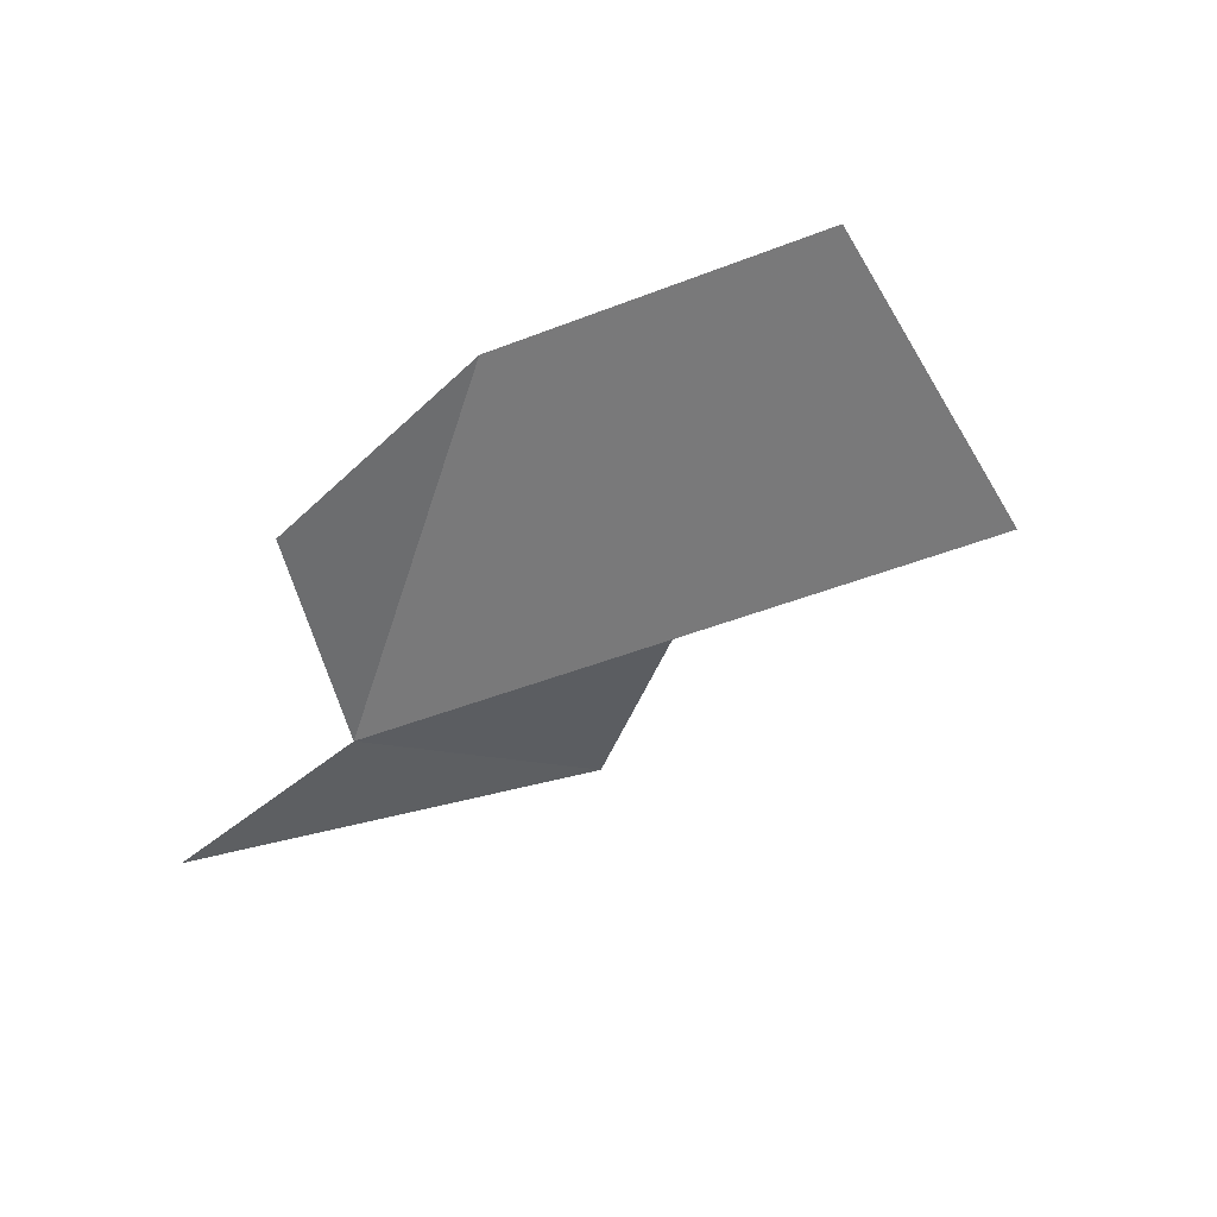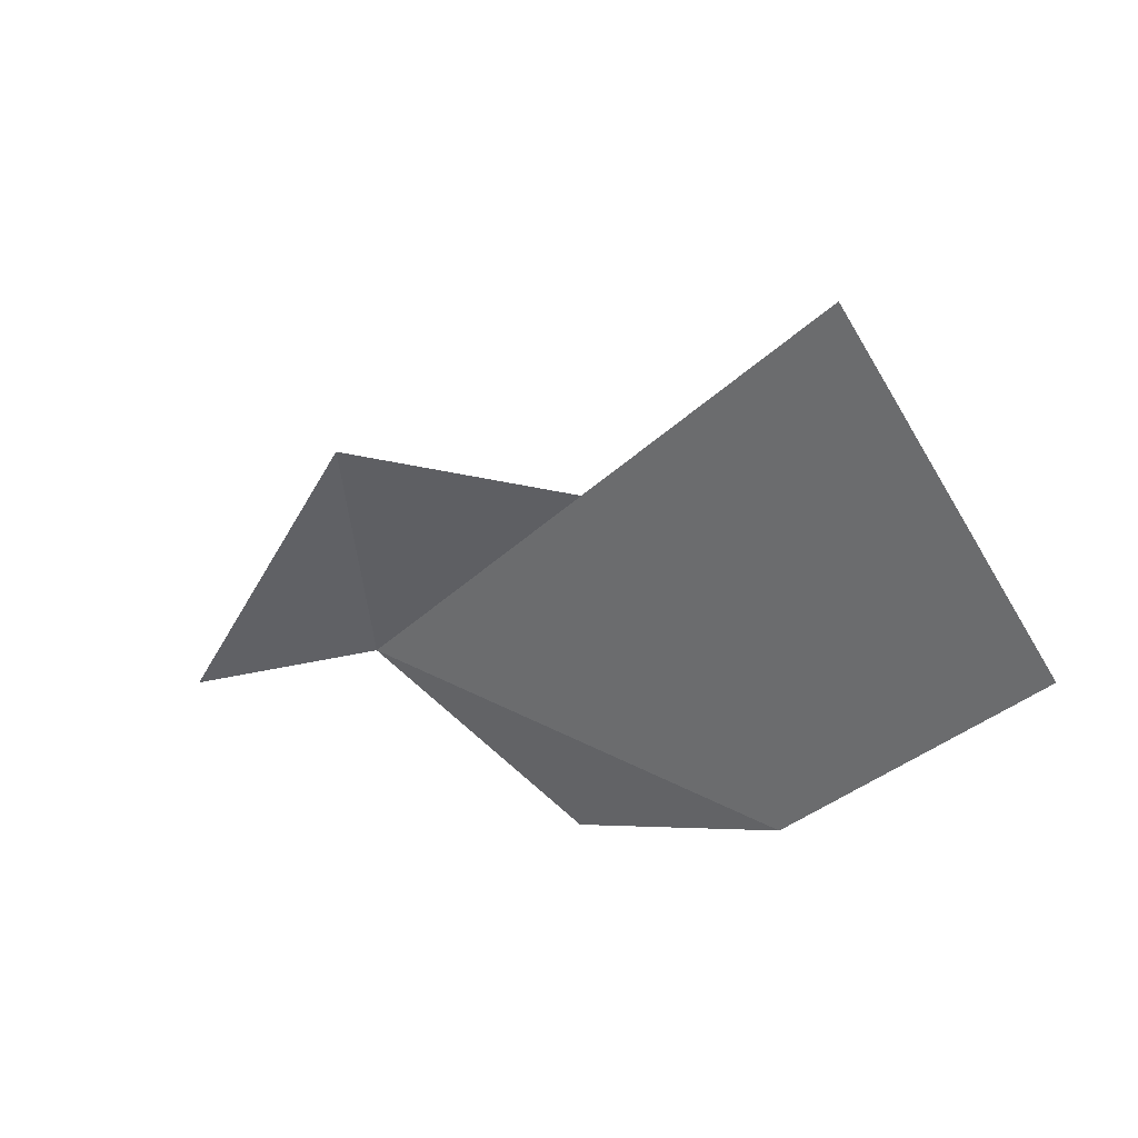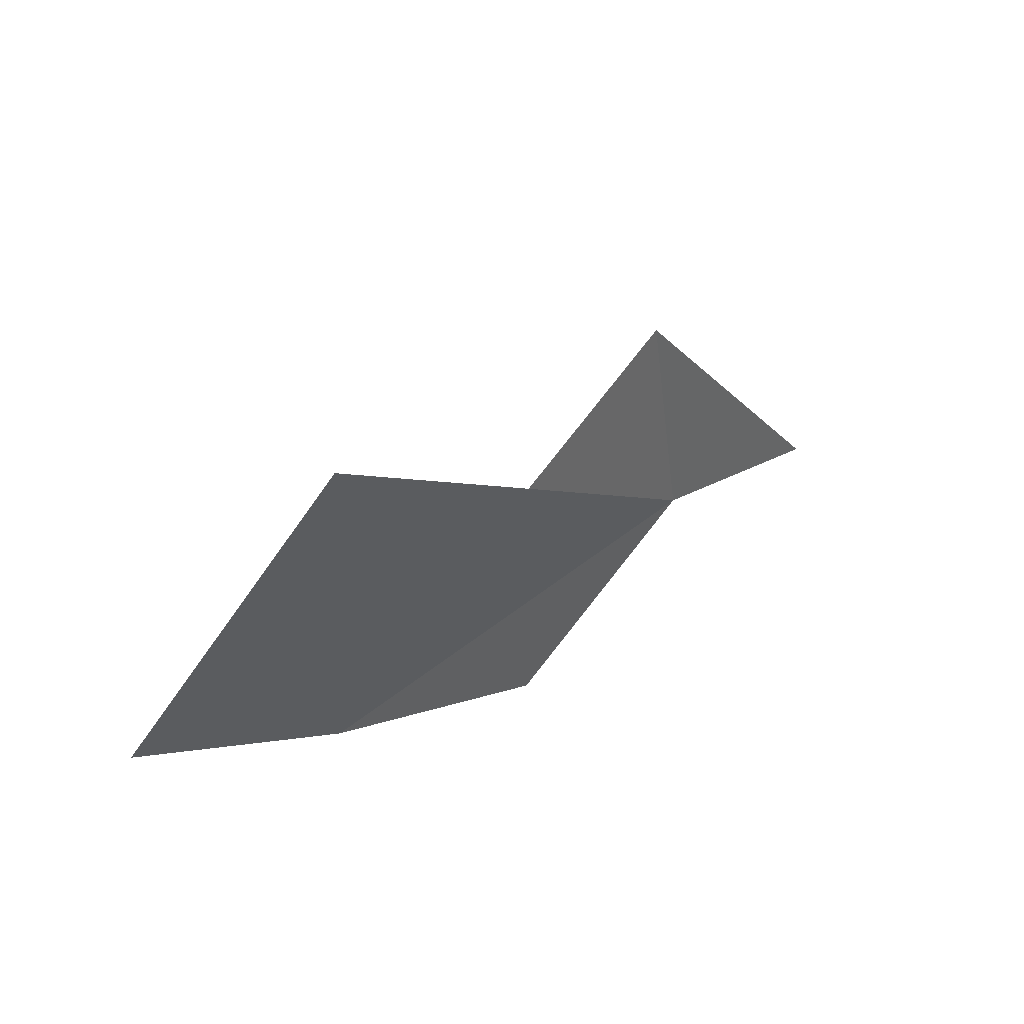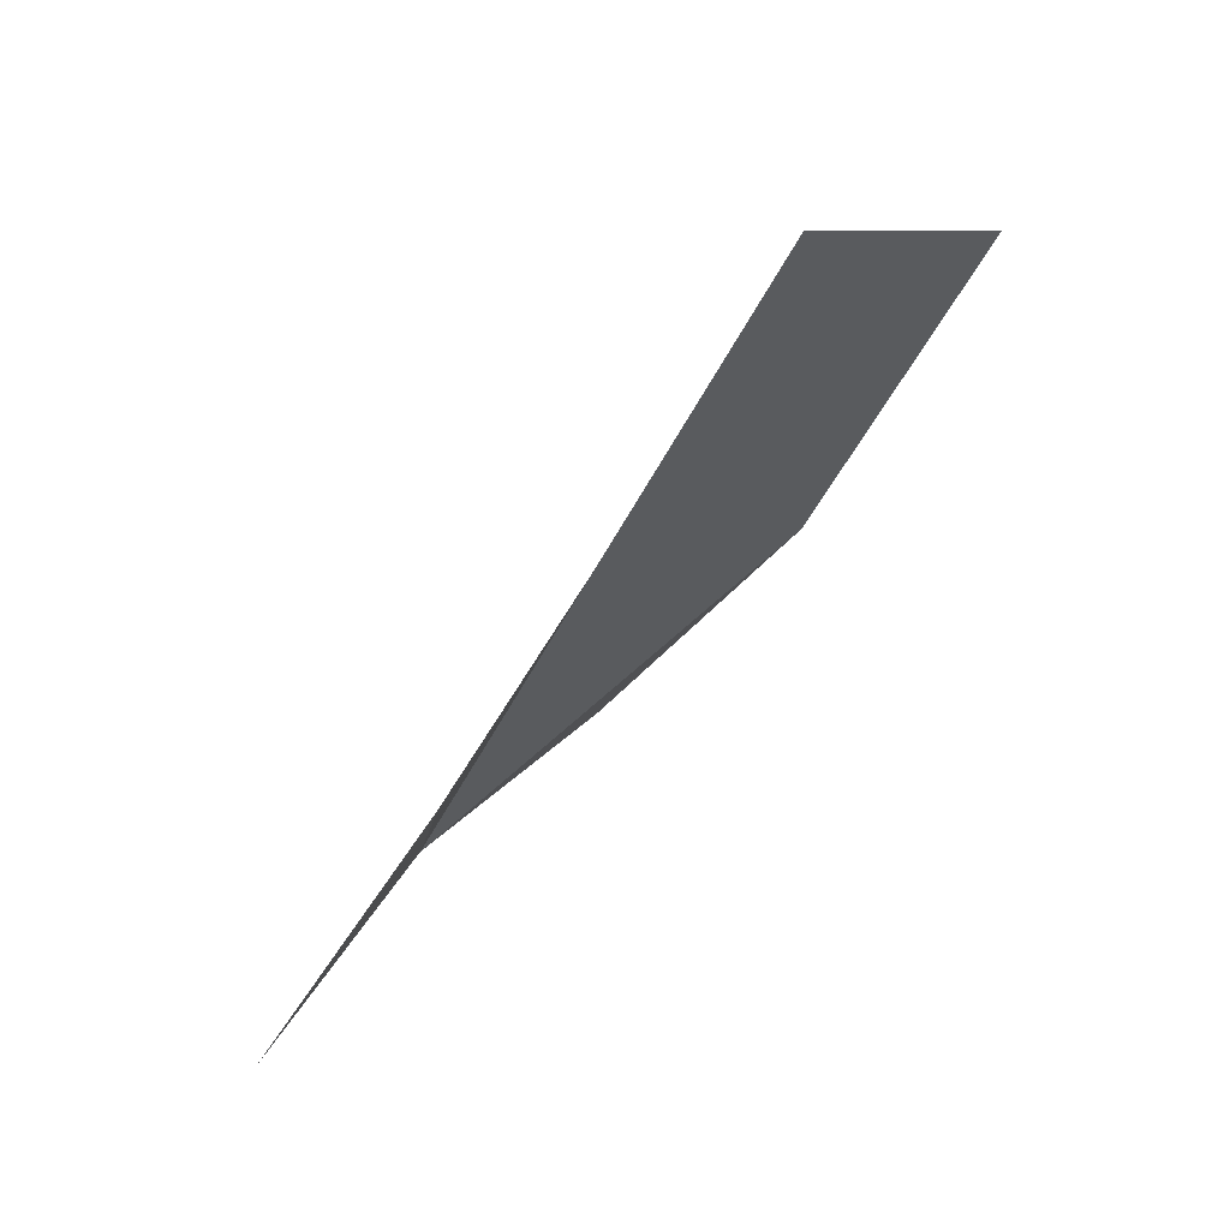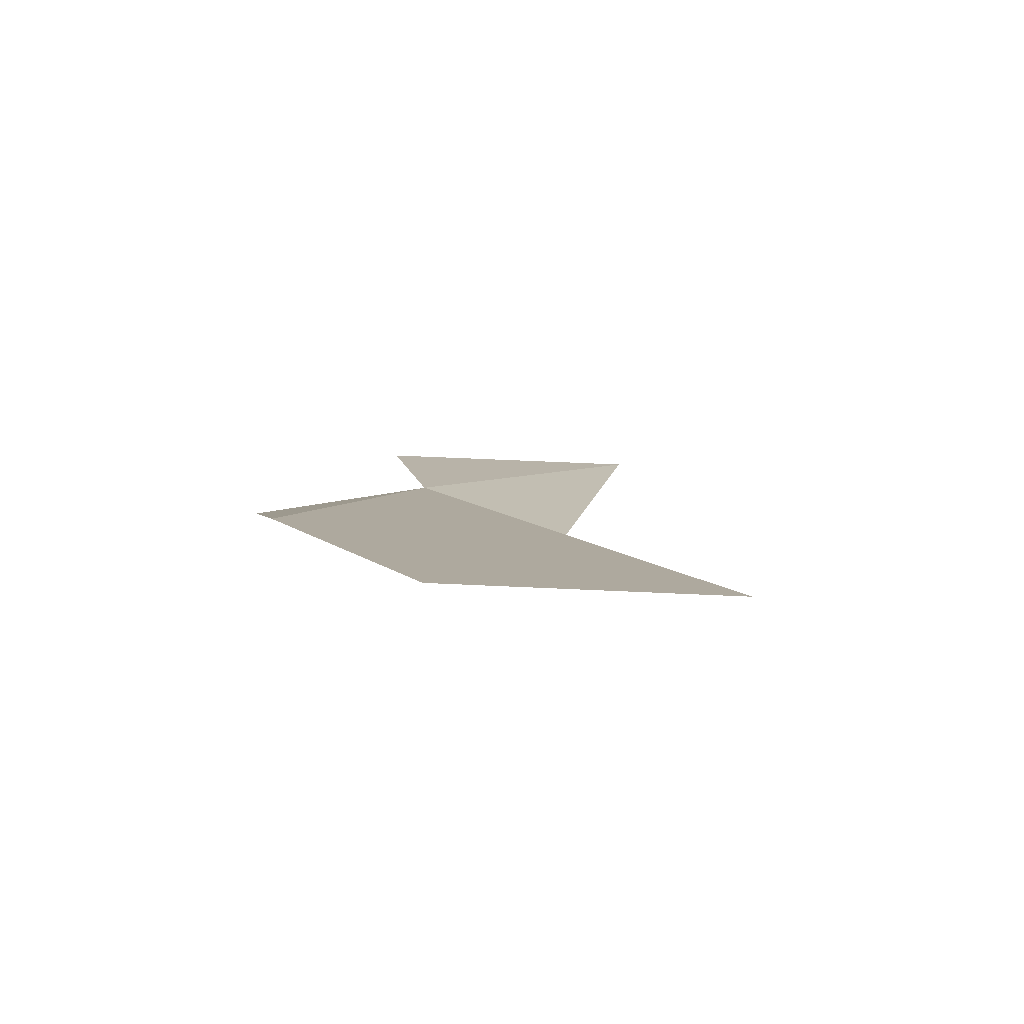
<metadata>
{"format":"obj","ext":"obj","renderer":"f3d","projection":"perspective","resolution":1024,"background":"white","views":[{"elev":-51.2,"azim":71.9,"up":"+Z"},{"elev":37.2,"azim":28.5,"up":"+Y"},{"elev":57.0,"azim":135.3,"up":"+Y"},{"elev":71.0,"azim":-47.3,"up":"+Y"},{"elev":11.2,"azim":108.6,"up":"+Z"}]}
</metadata>
<code>
v 0 0 0
v 1 0 0
v 0.5 0.87 0.1
v 0.5 0.29 0
v 1.5 0.29 0.1
v 1 0.87 0
v 2 0.87 0.1
v 1.5 1.45 0
f 1 4 3
f 4 2 5
f 3 4 6
f 4 5 6
f 5 7 6
f 6 7 8

</code>
